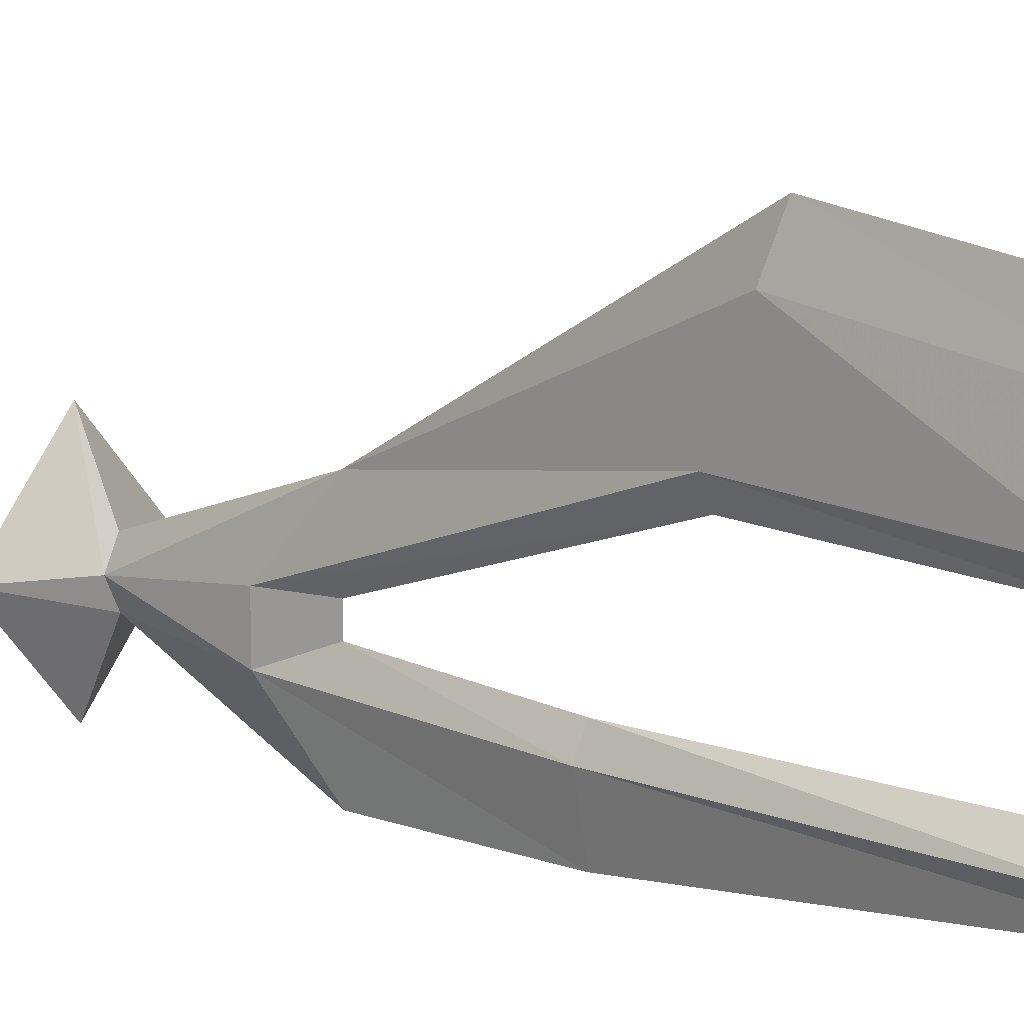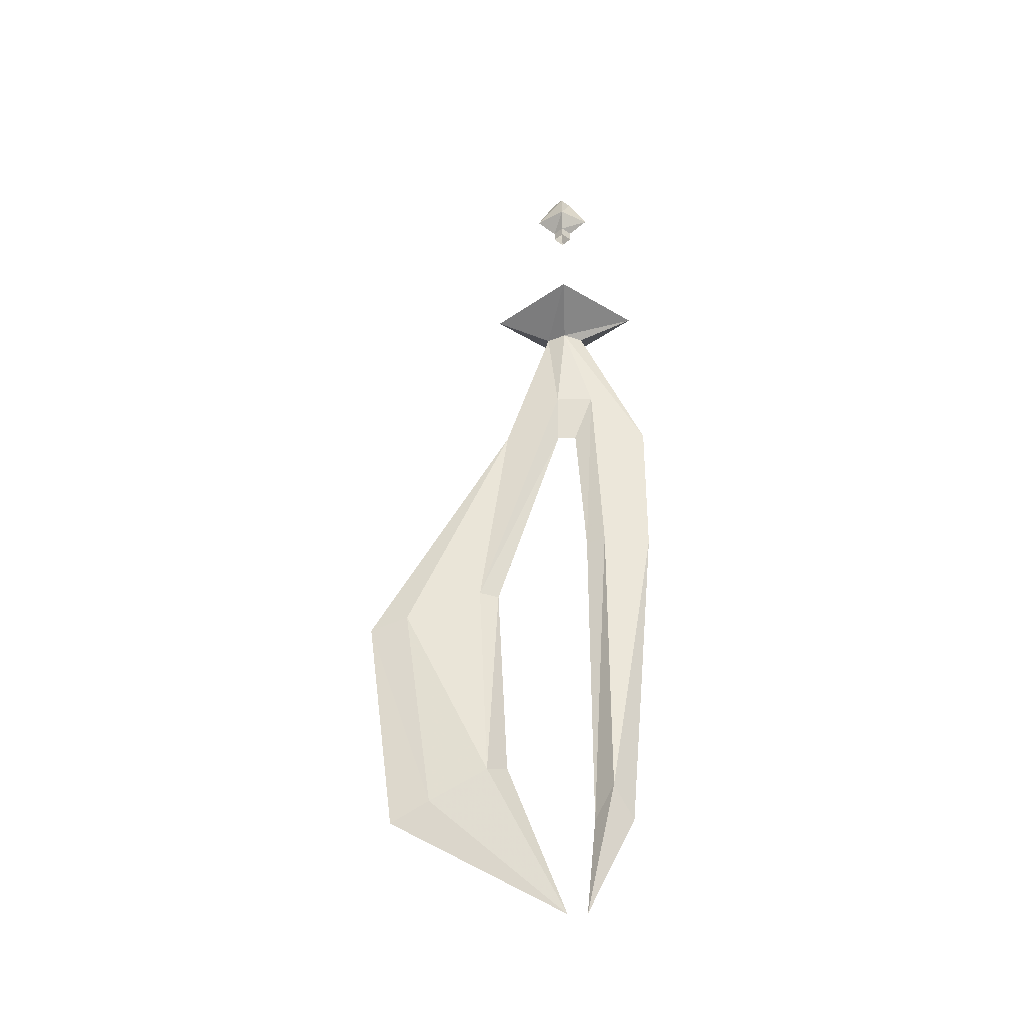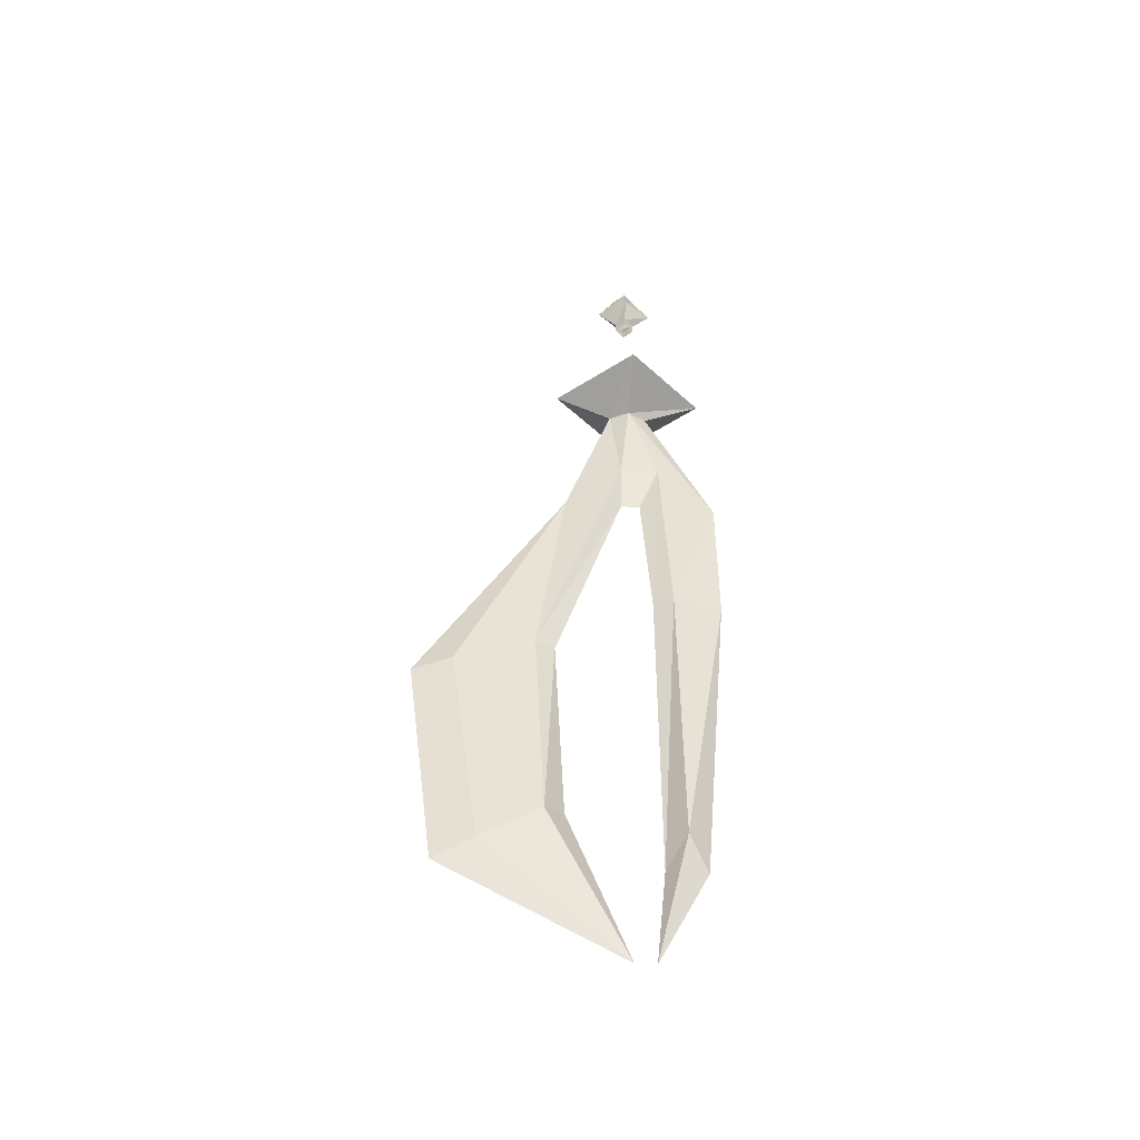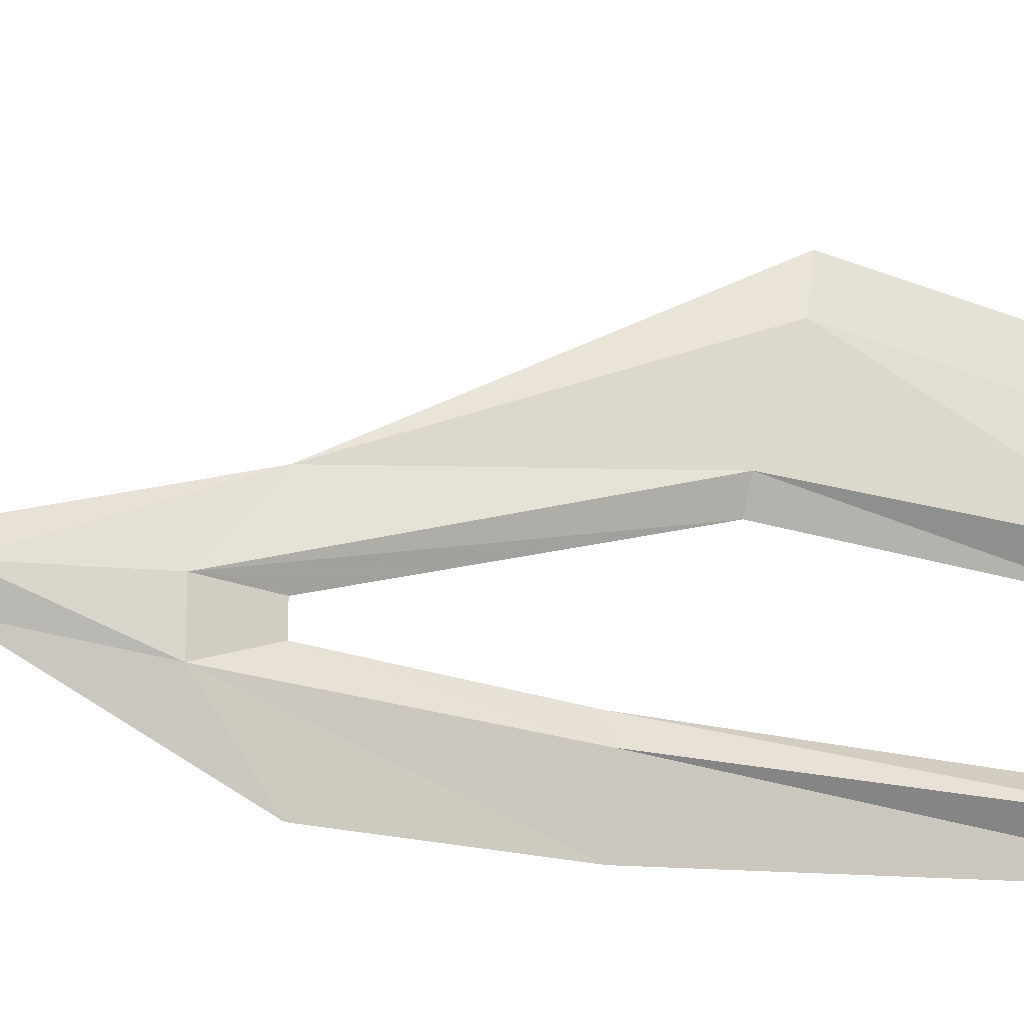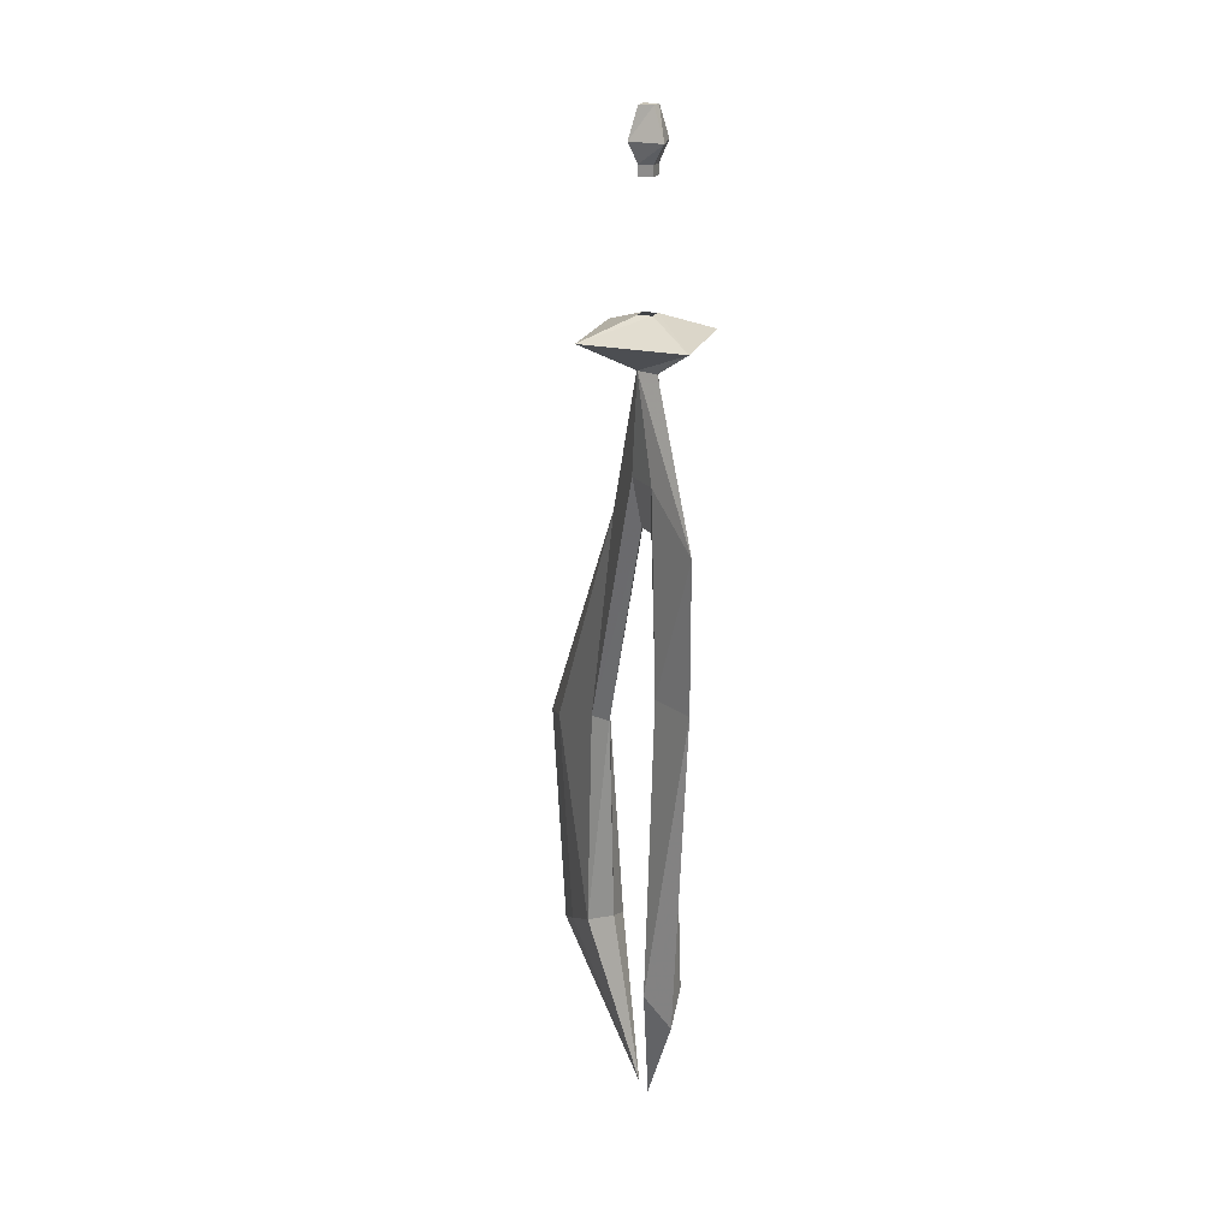
<metadata>
{"format":"obj","ext":"obj","renderer":"f3d","projection":"perspective","resolution":1024,"background":"white","views":[{"elev":11.7,"azim":132.6,"up":"+Y"},{"elev":-34.7,"azim":-87.8,"up":"+Z"},{"elev":-47.0,"azim":-95.0,"up":"+Z"},{"elev":-20.6,"azim":64.6,"up":"+Y"},{"elev":20.5,"azim":-25.3,"up":"+Z"}]}
</metadata>
<code>
v 0.4062 -0.6484 0.1719
v 0.4141 -0.6562 0.1719
v 0.4141 -0.6562 0.1797
v 0.4062 -0.6484 0.1797
v 0.4141 -0.6406 0.1719
v 0.4141 -0.6406 0.1797
v 0.4219 -0.6484 0.1719
v 0.4219 -0.6484 0.1797
v 0.4297 -0.6484 0.1953
v 0.4141 -0.6719 0.1953
v 0.3984 -0.6484 0.1953
v 0.4141 -0.625 0.1953
v 0.4141 -0.6406 0.2188
v 0.4219 -0.6484 0.2188
v 0.4141 -0.6562 0.2188
v 0.4062 -0.6484 0.2188
v 0.4062 -0.6484 0.03906
v 0.4062 -0.6406 -0.03906
v 0.4062 -0.6719 -0.03906
v 0.4141 -0.7188 -0.07812
v 0.4141 -0.6641 0.03906
v 0.4141 -0.7109 0.0625
v 0.3594 -0.6484 0.0625
v 0.4141 -0.6328 0.03906
v 0.4141 -0.5938 -0.07812
v 0.4062 -0.5703 -0.25
v 0.4141 -0.6406 -0.07812
v 0.4141 -0.6562 -0.07812
v 0.4141 -0.6641 -0.1953
v 0.4062 -0.6797 -0.1953
v 0.4141 -0.7188 -0.1953
v 0.4219 -0.6719 -0.03906
v 0.4219 -0.6484 0.03906
v 0.4688 -0.6484 0.0625
v 0.4219 -0.6484 0.07812
v 0.4141 -0.6562 0.07812
v 0.4062 -0.6484 0.07812
v 0.4141 -0.5859 0.0625
v 0.4219 -0.6406 -0.03906
v 0.4219 -0.5703 -0.25
v 0.4219 -0.5078 -0.2734
v 0.4141 -0.4766 -0.2812
v 0.4062 -0.5078 -0.2734
v 0.3984 -0.5781 -0.4219
v 0.4141 -0.5859 -0.25
v 0.4219 -0.6797 -0.1953
v 0.4297 -0.6797 -0.4375
v 0.4141 -0.6641 -0.4609
v 0.3984 -0.6797 -0.4375
v 0.4141 -0.6953 -0.4609
v 0.4141 -0.6562 -0.5391
v 0.4141 -0.6406 -0.5391
v 0.4141 -0.5938 -0.4141
v 0.4141 -0.6406 0.07812
v 0.4297 -0.5781 -0.4219
v 0.4219 -0.5312 -0.4453
v 0.4141 -0.5 -0.4609
v 0.4062 -0.5312 -0.4453
f 1 2 3
f 1 3 4
f 7 8 2
f 2 8 3
f 3 8 9
f 3 9 10
f 3 10 4
f 4 10 11
f 9 14 10
f 10 14 15
f 10 15 11
f 11 15 16
f 13 16 14
f 14 16 15
f 17 19 20
f 17 20 21
f 17 21 22
f 17 22 23
f 18 26 27
f 19 30 20
f 20 30 31
f 20 31 32
f 20 32 21
f 21 32 33
f 21 33 34
f 21 34 22
f 22 34 35
f 22 35 36
f 22 36 23
f 23 36 37
f 26 44 45
f 26 45 27
f 27 45 39
f 30 49 31
f 31 49 50
f 31 50 46
f 31 46 32
f 51 47 50
f 51 50 49
f 44 52 53
f 44 53 45
f 45 53 40
f 45 40 39
f 53 52 55
f 53 55 40
f 46 50 47
f 1 4 5
f 5 4 6
f 5 6 7
f 7 6 8
f 4 11 6
f 6 11 12
f 6 12 8
f 8 12 9
f 9 12 13
f 9 13 14
f 11 16 12
f 12 16 13
f 17 18 19
f 17 23 24
f 17 24 18
f 18 24 25
f 18 25 26
f 18 27 28
f 18 28 19
f 19 28 29
f 19 29 30
f 23 37 38
f 23 38 24
f 24 38 33
f 24 33 25
f 25 33 39
f 25 39 40
f 25 40 41
f 25 43 26
f 26 43 44
f 27 39 32
f 27 32 28
f 28 32 46
f 28 46 29
f 29 46 47
f 29 47 48
f 29 48 30
f 30 48 49
f 51 49 48
f 51 48 47
f 37 54 38
f 38 54 34
f 38 34 33
f 32 39 33
f 40 55 41
f 41 55 56
f 43 58 44
f 44 58 52
f 52 56 55
f 34 54 35
f 25 41 42
f 25 42 43
f 41 56 42
f 42 56 57
f 42 57 58
f 42 58 43
f 52 58 57
f 52 57 56

</code>
